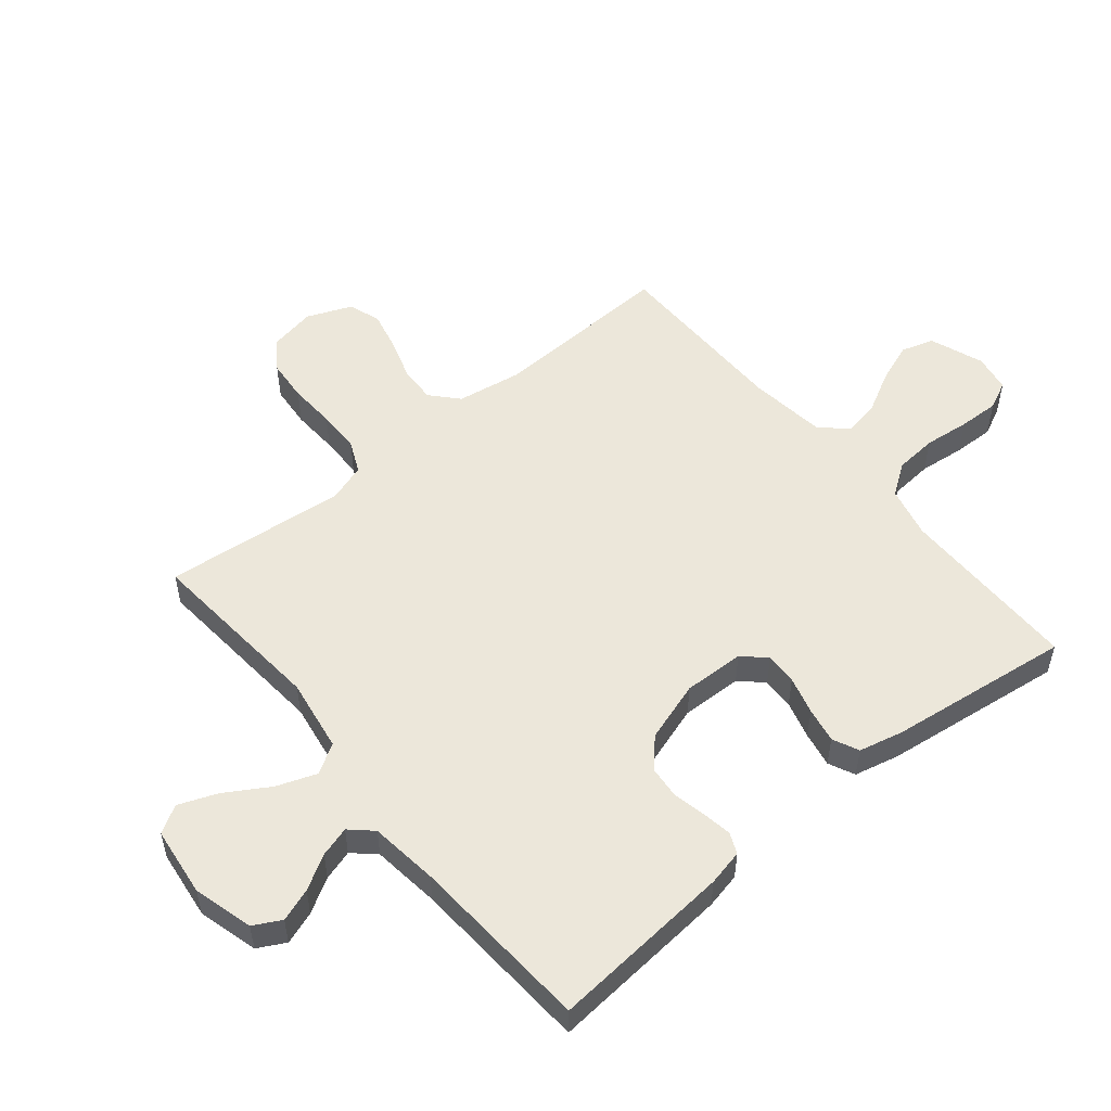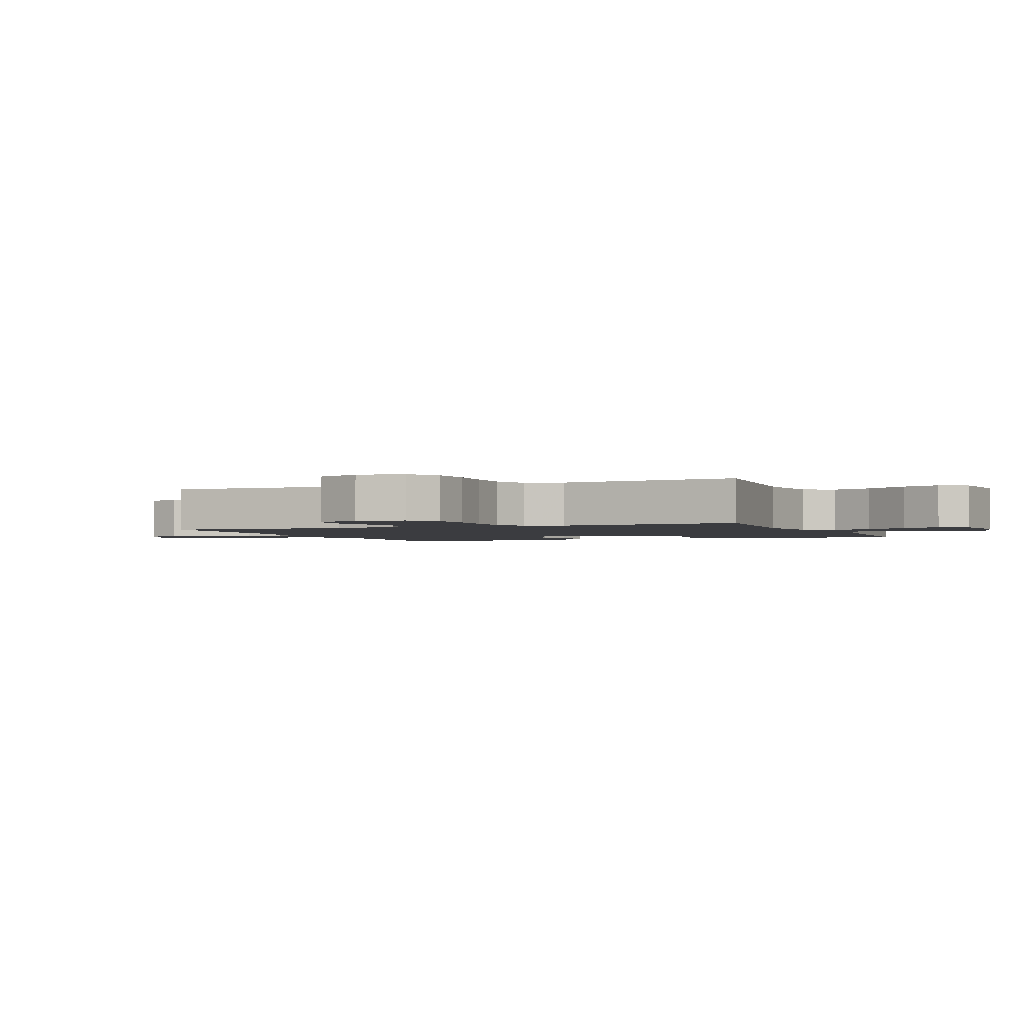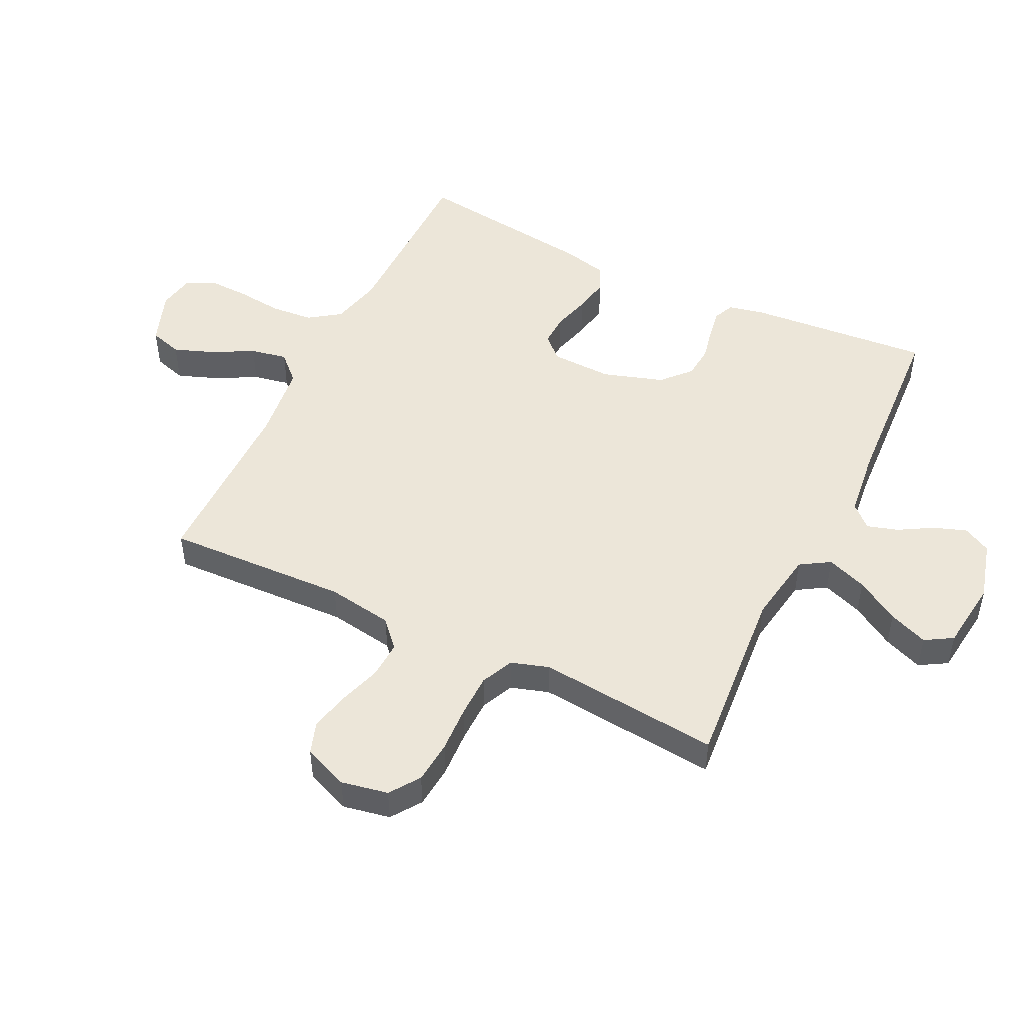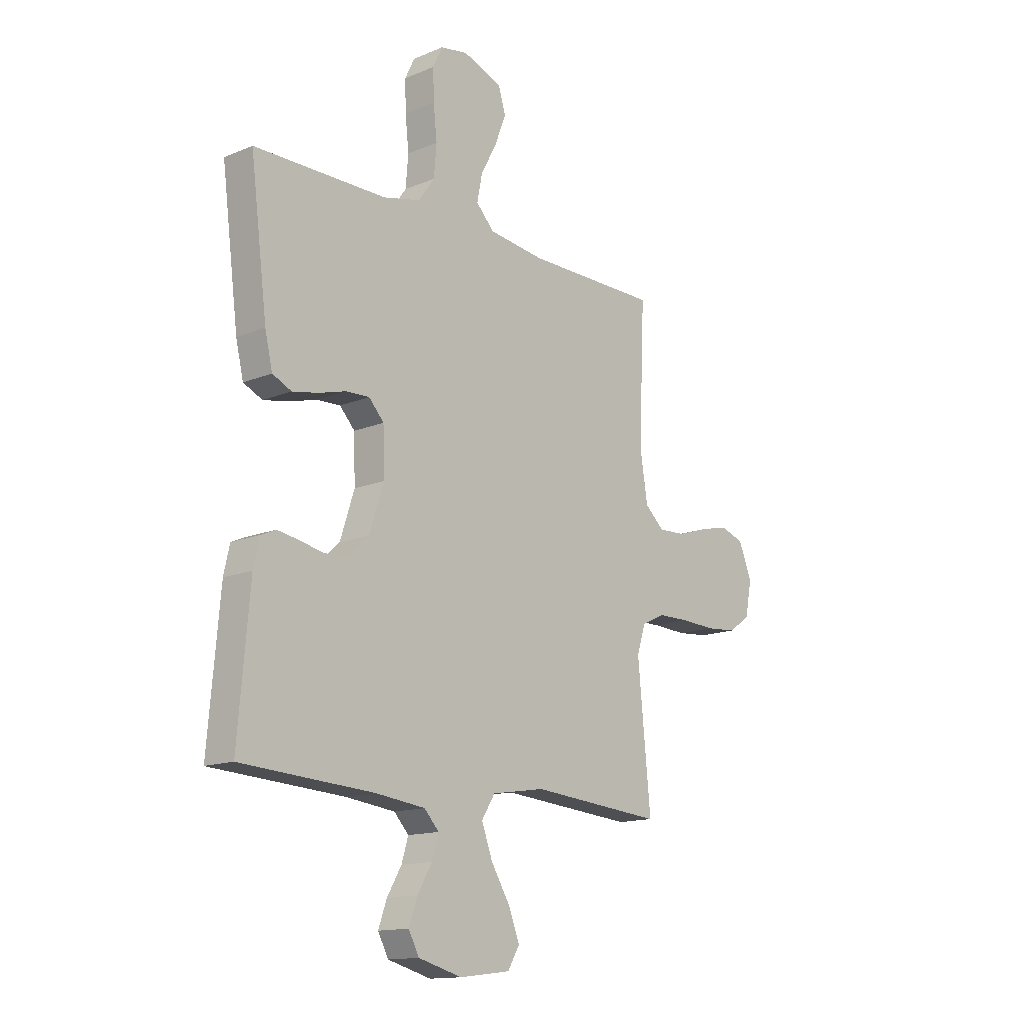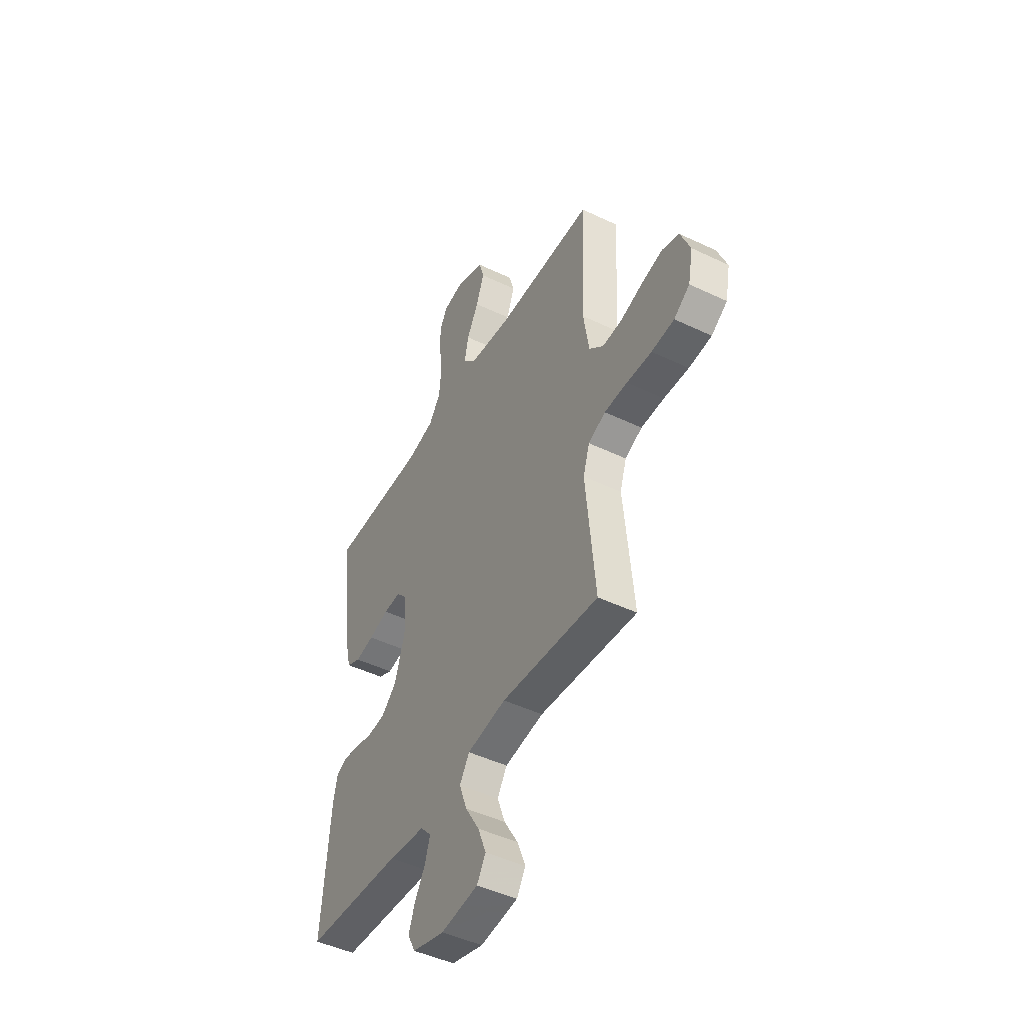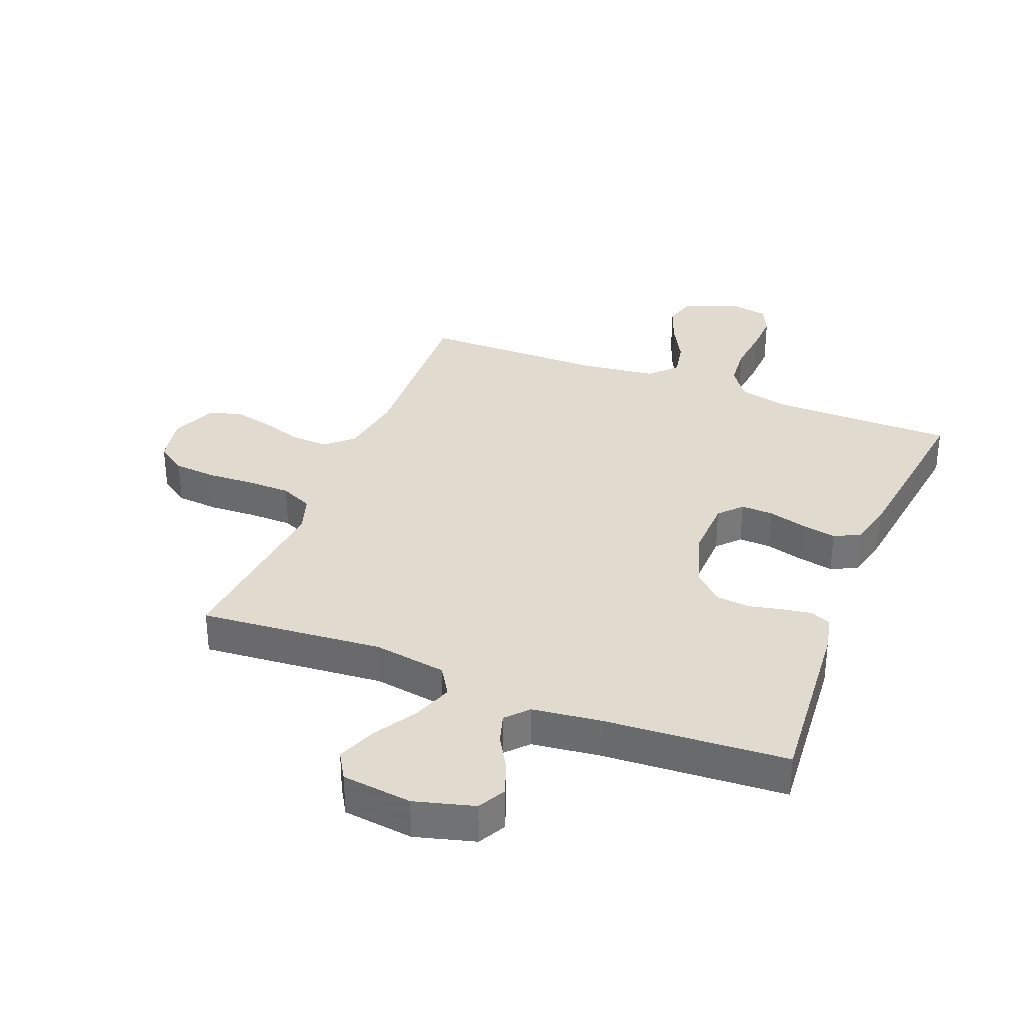
<metadata>
{"format":"obj","ext":"obj","renderer":"f3d","projection":"perspective","resolution":1024,"background":"white","views":[{"elev":53.0,"azim":-129.4,"up":"+Y"},{"elev":-2.0,"azim":112.7,"up":"+Y"},{"elev":49.0,"azim":116.1,"up":"+Y"},{"elev":-14.3,"azim":-47.8,"up":"+Z"},{"elev":-46.6,"azim":61.4,"up":"+Z"},{"elev":33.7,"azim":-158.4,"up":"+Y"}]}
</metadata>
<code>
v 0.5 0.07 0.5
v 0.487 0.07 0.2
v 0.504 0.07 0.092
v 0.548 0.07 0.052
v 0.609 0.07 0.055
v 0.678 0.07 0.077
v 0.743 0.07 0.092
v 0.796 0.07 0.074
v 0.826 0.07 0
v 0.811 0.07 -0.077
v 0.762 0.07 -0.111
v 0.692 0.07 -0.117
v 0.615 0.07 -0.113
v 0.544 0.07 -0.114
v 0.491 0.07 -0.138
v 0.471 0.07 -0.2
v 0.5 0.07 -0.5
v 0.2 0.07 -0.474
v 0.08 0.07 -0.493
v 0.05 0.07 -0.541
v 0.074 0.07 -0.607
v 0.117 0.07 -0.678
v 0.142 0.07 -0.742
v 0.115 0.07 -0.787
v 0 0.07 -0.801
v -0.098 0.07 -0.774
v -0.122 0.07 -0.729
v -0.103 0.07 -0.675
v -0.07 0.07 -0.619
v -0.055 0.07 -0.569
v -0.088 0.07 -0.533
v -0.2 0.07 -0.519
v -0.5 0.07 -0.5
v -0.474 0.07 -0.2
v -0.461 0.07 -0.141
v -0.427 0.07 -0.126
v -0.379 0.07 -0.134
v -0.324 0.07 -0.146
v -0.27 0.07 -0.141
v -0.224 0.07 -0.099
v -0.192 0.07 0
v -0.195 0.07 0.1
v -0.229 0.07 0.137
v -0.282 0.07 0.135
v -0.344 0.07 0.118
v -0.402 0.07 0.107
v -0.445 0.07 0.127
v -0.462 0.07 0.2
v -0.5 0.07 0.5
v -0.2 0.07 0.501
v -0.116 0.07 0.521
v -0.08 0.07 0.572
v -0.074 0.07 0.642
v -0.082 0.07 0.717
v -0.084 0.07 0.784
v -0.062 0.07 0.83
v 0 0.07 0.841
v 0.089 0.07 0.808
v 0.105 0.07 0.754
v 0.08 0.07 0.688
v 0.044 0.07 0.621
v 0.032 0.07 0.561
v 0.073 0.07 0.518
v 0.2 0.07 0.502
v 0.5 0 0.5
v 0.487 0 0.2
v 0.504 0 0.092
v 0.548 0 0.052
v 0.609 0 0.055
v 0.678 0 0.077
v 0.743 0 0.092
v 0.796 0 0.074
v 0.826 0 0
v 0.811 0 -0.077
v 0.762 0 -0.111
v 0.692 0 -0.117
v 0.615 0 -0.113
v 0.544 0 -0.114
v 0.491 0 -0.138
v 0.471 0 -0.2
v 0.5 0 -0.5
v 0.2 0 -0.474
v 0.08 0 -0.493
v 0.05 0 -0.541
v 0.074 0 -0.607
v 0.117 0 -0.678
v 0.142 0 -0.742
v 0.115 0 -0.787
v 0 0 -0.801
v -0.098 0 -0.774
v -0.122 0 -0.729
v -0.103 0 -0.675
v -0.07 0 -0.619
v -0.055 0 -0.569
v -0.088 0 -0.533
v -0.2 0 -0.519
v -0.5 0 -0.5
v -0.474 0 -0.2
v -0.461 0 -0.141
v -0.427 0 -0.126
v -0.379 0 -0.134
v -0.324 0 -0.146
v -0.27 0 -0.141
v -0.224 0 -0.099
v -0.192 0 0
v -0.195 0 0.1
v -0.229 0 0.137
v -0.282 0 0.135
v -0.344 0 0.118
v -0.402 0 0.107
v -0.445 0 0.127
v -0.462 0 0.2
v -0.5 0 0.5
v -0.2 0 0.501
v -0.116 0 0.521
v -0.08 0 0.572
v -0.074 0 0.642
v -0.082 0 0.717
v -0.084 0 0.784
v -0.062 0 0.83
v 0 0 0.841
v 0.089 0 0.808
v 0.105 0 0.754
v 0.08 0 0.688
v 0.044 0 0.621
v 0.032 0 0.561
v 0.073 0 0.518
v 0.2 0 0.502
f 58 59 60 61
f 56 57 58 61
f 56 61 62
f 53 54 55 56
f 53 56 62
f 52 53 62 63
f 47 48 49 50
f 47 50 51
f 44 45 46 47
f 44 47 51
f 43 44 51 52
f 35 36 37 38
f 33 34 35 38
f 32 33 38 39
f 31 32 39 40
f 26 27 28 29
f 26 29 30
f 25 26 30
f 24 25 30
f 21 22 23 24
f 20 21 24 30
f 19 20 30 31
f 16 17 18
f 15 16 18 19
f 10 11 12 13
f 10 13 14
f 9 10 14
f 8 9 14
f 5 6 7 8
f 5 8 14 15
f 64 1 2
f 63 64 2 3
f 42 43 52 63
f 41 42 63 3
f 4 5 15 19
f 19 31 40 41
f 3 4 19 41
f 125 124 123 122
f 125 122 121 120
f 126 125 120
f 120 119 118 117
f 126 120 117
f 127 126 117 116
f 114 113 112 111
f 115 114 111
f 111 110 109 108
f 115 111 108
f 116 115 108 107
f 102 101 100 99
f 102 99 98 97
f 103 102 97 96
f 104 103 96 95
f 93 92 91 90
f 94 93 90
f 94 90 89
f 94 89 88
f 88 87 86 85
f 94 88 85 84
f 95 94 84 83
f 82 81 80
f 83 82 80 79
f 77 76 75 74
f 78 77 74
f 78 74 73
f 78 73 72
f 72 71 70 69
f 79 78 72 69
f 66 65 128
f 67 66 128 127
f 127 116 107 106
f 67 127 106 105
f 83 79 69 68
f 105 104 95 83
f 105 83 68 67
f 1 65 66 2
f 2 66 67 3
f 3 67 68 4
f 4 68 69 5
f 5 69 70 6
f 6 70 71 7
f 7 71 72 8
f 8 72 73 9
f 9 73 74 10
f 10 74 75 11
f 11 75 76 12
f 12 76 77 13
f 13 77 78 14
f 14 78 79 15
f 15 79 80 16
f 16 80 81 17
f 17 81 82 18
f 18 82 83 19
f 19 83 84 20
f 20 84 85 21
f 21 85 86 22
f 22 86 87 23
f 23 87 88 24
f 24 88 89 25
f 25 89 90 26
f 26 90 91 27
f 27 91 92 28
f 28 92 93 29
f 29 93 94 30
f 30 94 95 31
f 31 95 96 32
f 32 96 97 33
f 33 97 98 34
f 34 98 99 35
f 35 99 100 36
f 36 100 101 37
f 37 101 102 38
f 38 102 103 39
f 39 103 104 40
f 40 104 105 41
f 41 105 106 42
f 42 106 107 43
f 43 107 108 44
f 44 108 109 45
f 45 109 110 46
f 46 110 111 47
f 47 111 112 48
f 48 112 113 49
f 49 113 114 50
f 50 114 115 51
f 51 115 116 52
f 52 116 117 53
f 53 117 118 54
f 54 118 119 55
f 55 119 120 56
f 56 120 121 57
f 57 121 122 58
f 58 122 123 59
f 59 123 124 60
f 60 124 125 61
f 61 125 126 62
f 62 126 127 63
f 63 127 128 64
f 64 128 65 1

</code>
